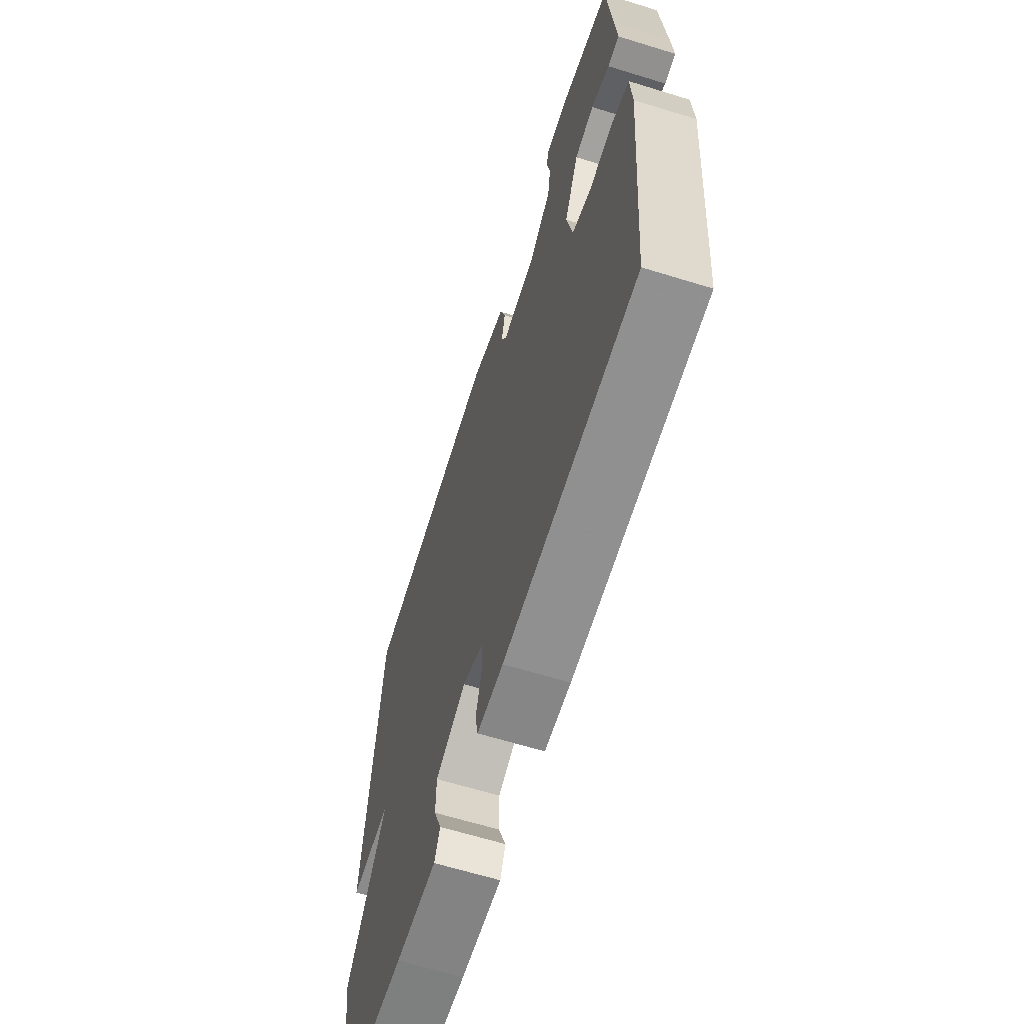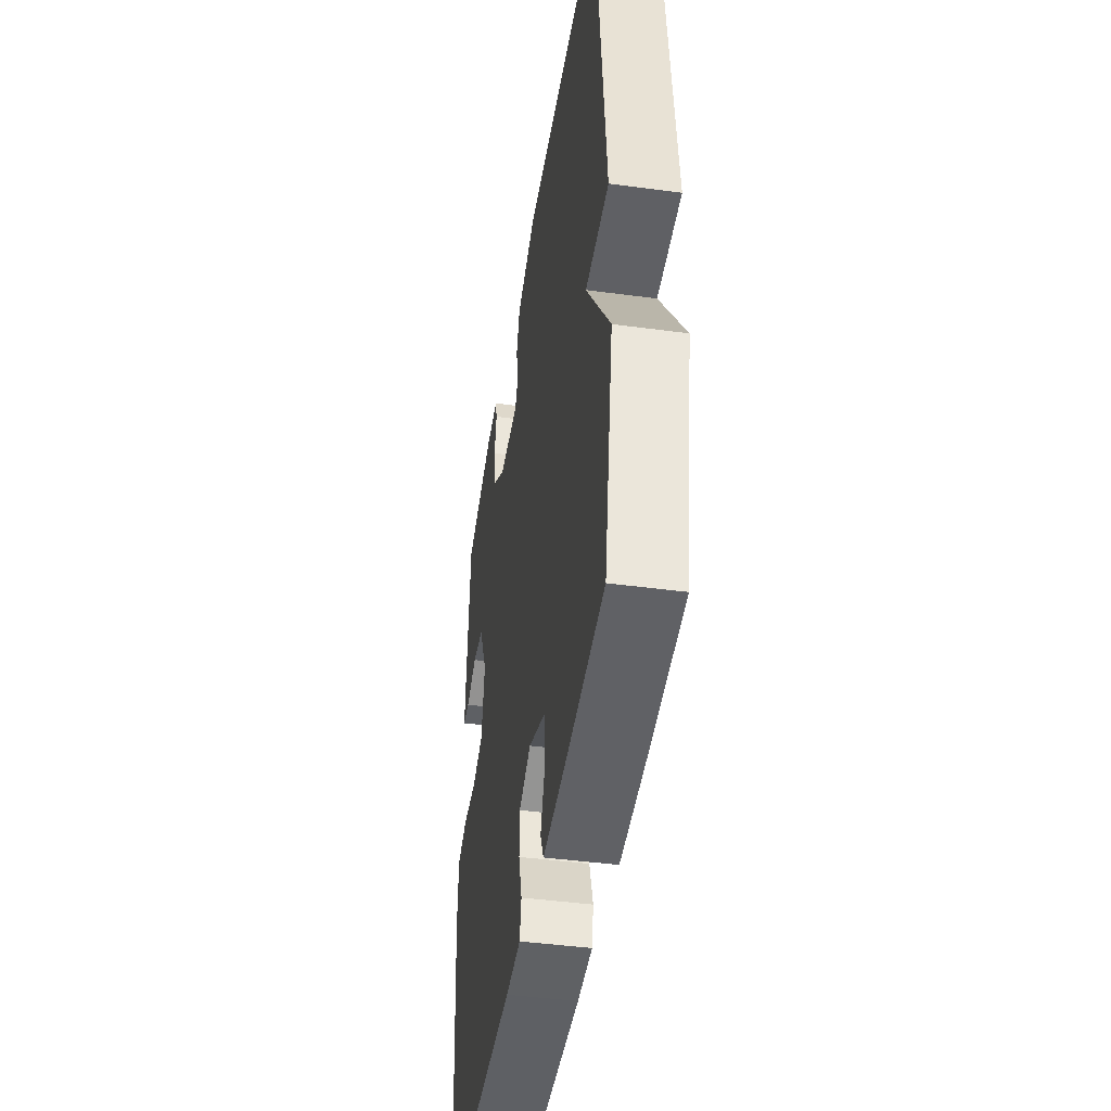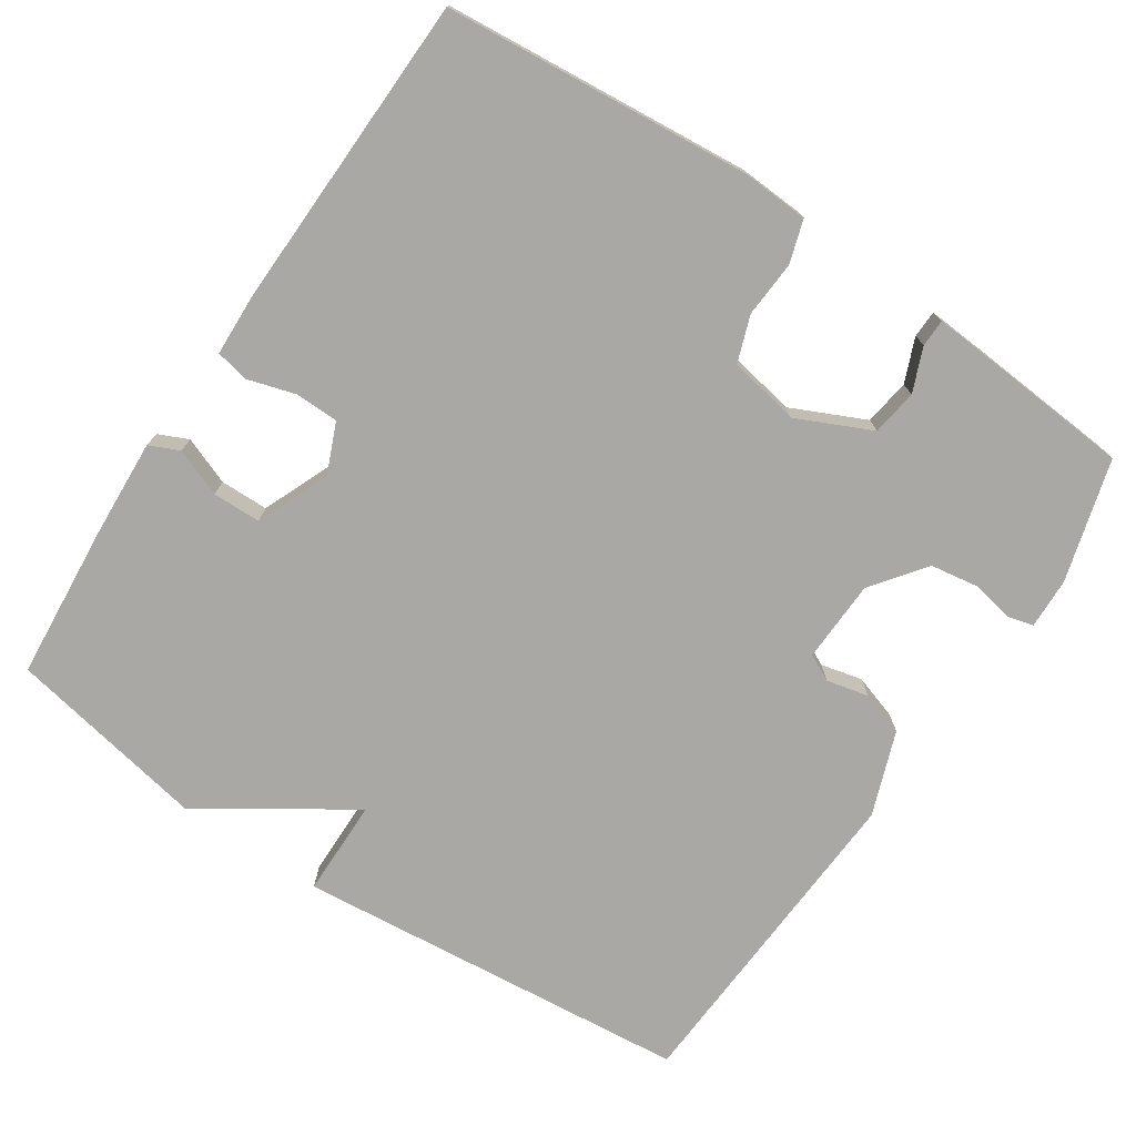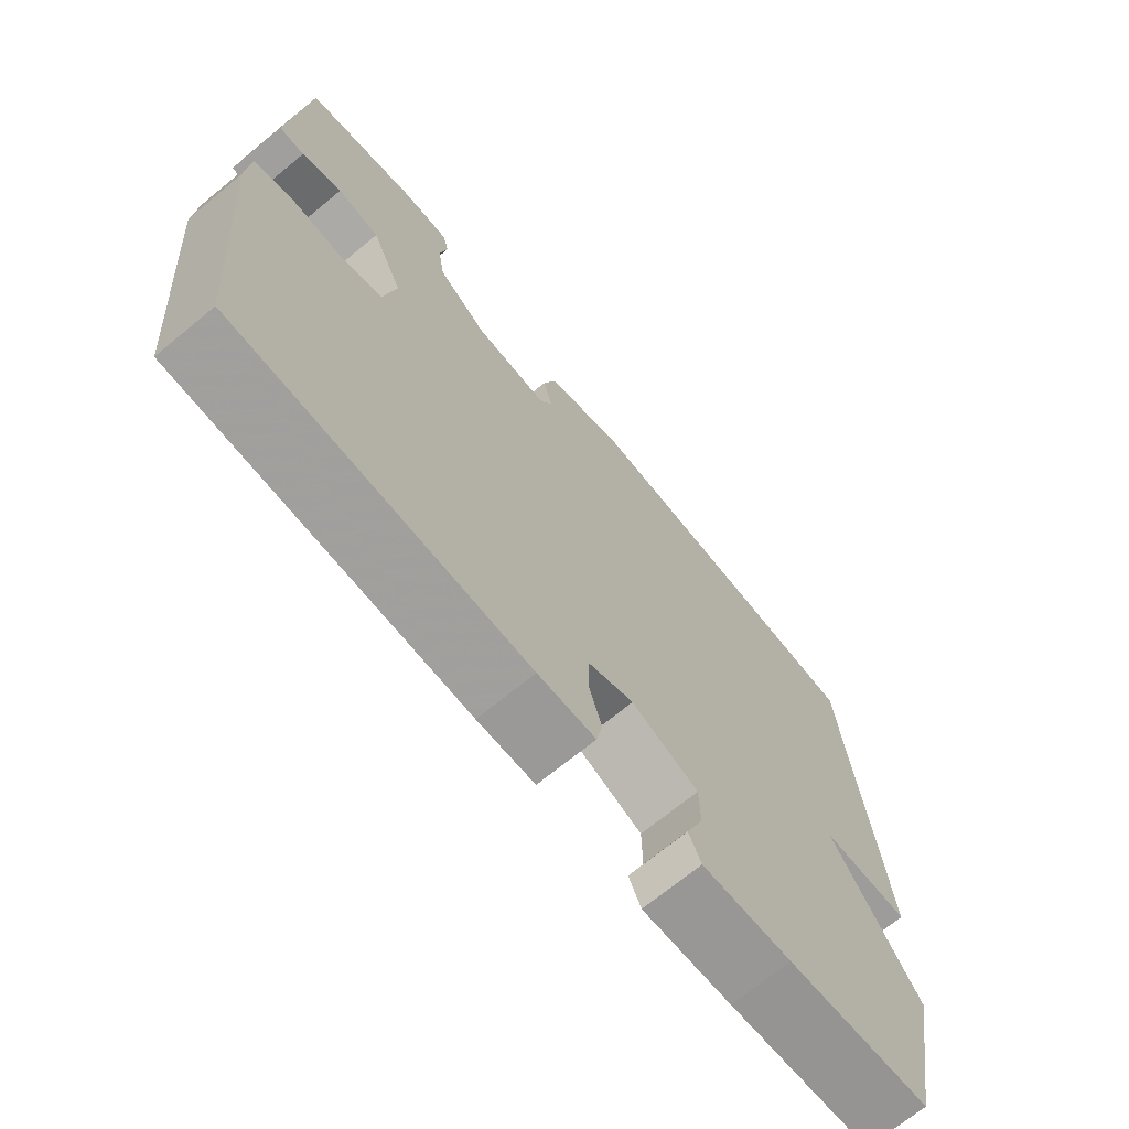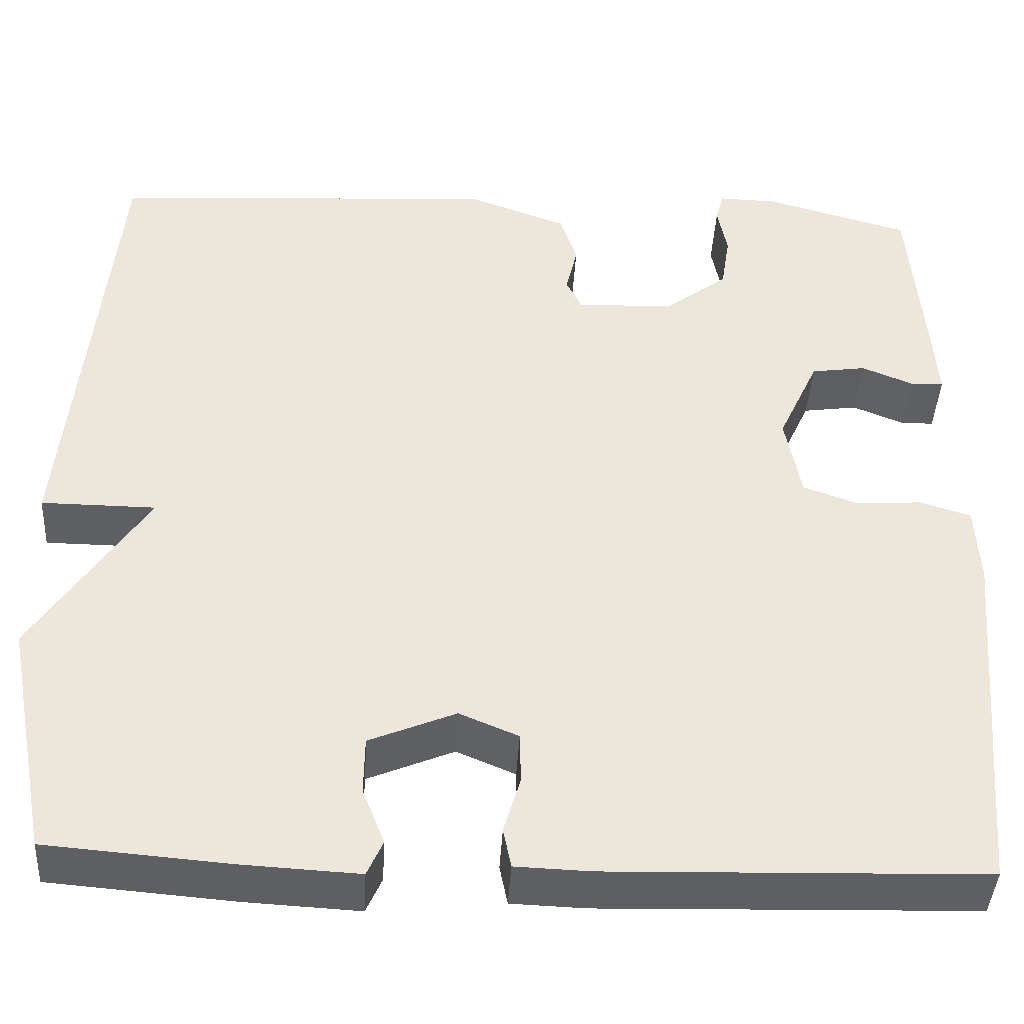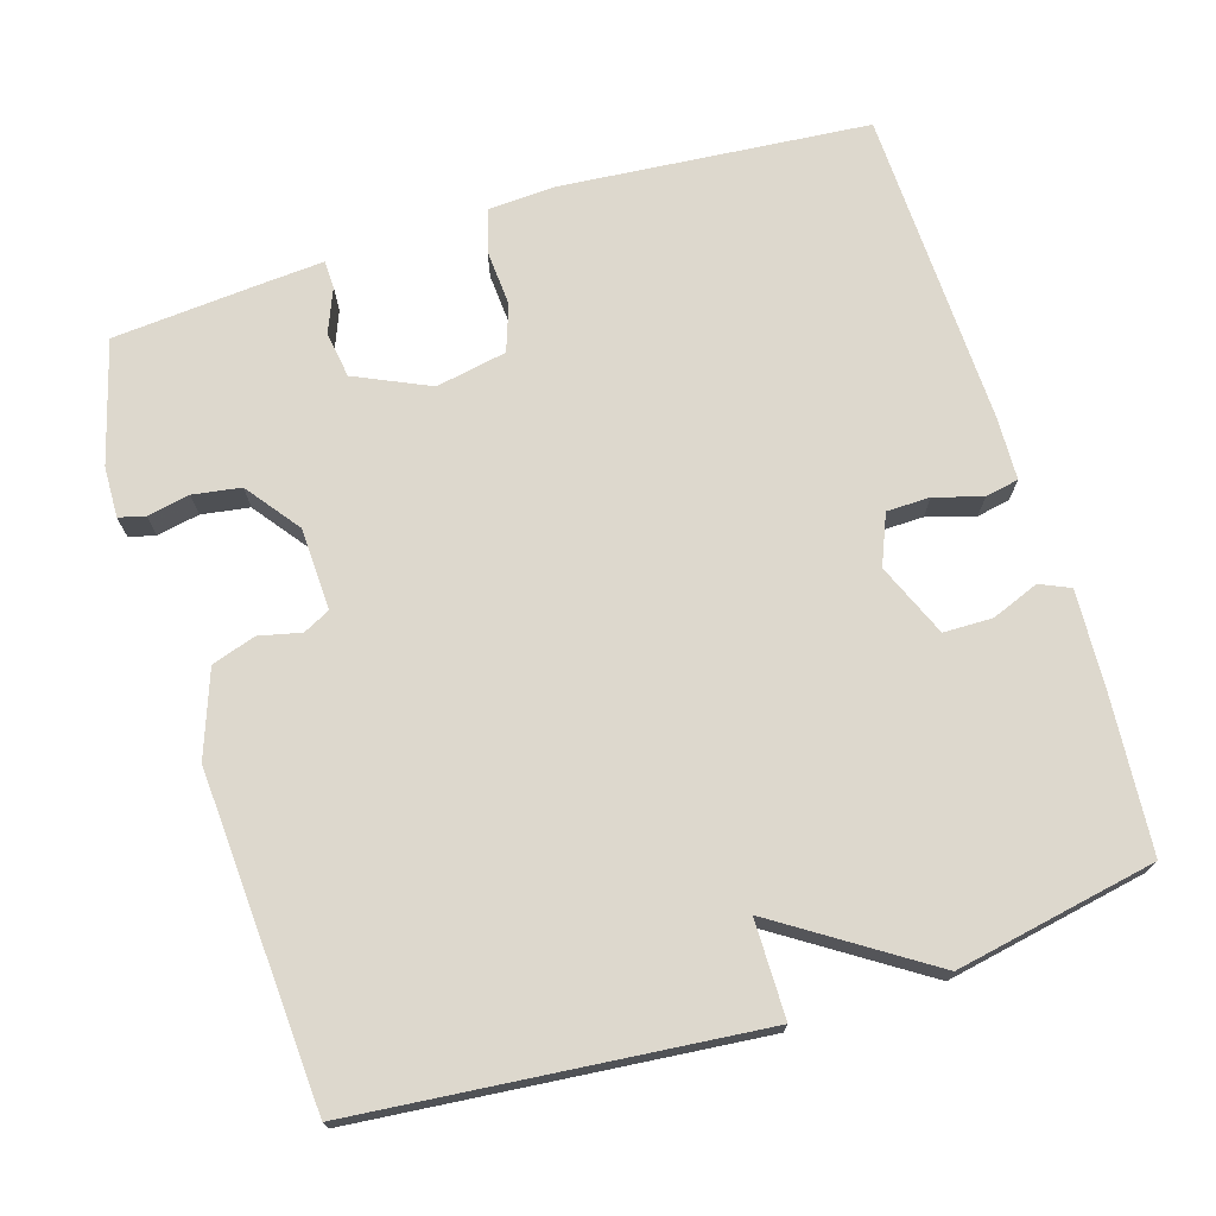
<metadata>
{"format":"obj","ext":"obj","renderer":"f3d","projection":"perspective","resolution":1024,"background":"white","views":[{"elev":-64.2,"azim":-107.3,"up":"+Z"},{"elev":-44.3,"azim":81.1,"up":"+Z"},{"elev":-75.1,"azim":-123.6,"up":"+Y"},{"elev":-70.4,"azim":-50.6,"up":"+Z"},{"elev":-41.7,"azim":176.8,"up":"+Z"},{"elev":72.1,"azim":72.7,"up":"+Y"}]}
</metadata>
<code>
v -0.5 0.07 0.5
v -0.336 0.07 0.546
v -0.268 0.07 0.548
v -0.259 0.07 0.513
v -0.27 0.07 0.456
v -0.26 0.07 0.392
v -0.188 0.07 0.338
v -0.078 0.07 0.334
v -0.06 0.07 0.37
v -0.073 0.07 0.426
v -0.054 0.07 0.485
v 0.059 0.07 0.526
v 0.5 0.07 0.5
v 0.551 0.07 -0.032
v 0.421 0.07 -0.033
v 0.551 0.07 -0.232
v 0.5 0.07 -0.5
v 0.291 0.07 -0.517
v 0.16 0.07 -0.524
v 0.142 0.07 -0.484
v 0.167 0.07 -0.42
v 0.166 0.07 -0.355
v 0.068 0.07 -0.314
v 0.001 0.07 -0.342
v 0 0.07 -0.4
v 0.019 0.07 -0.464
v 0.01 0.07 -0.509
v -0.074 0.07 -0.512
v -0.5 0.07 -0.5
v -0.536 0.07 -0.086
v -0.531 0.07 0.002
v -0.474 0.07 0.02
v -0.398 0.07 0.015
v -0.336 0.07 0.037
v -0.318 0.07 0.132
v -0.364 0.07 0.232
v -0.426 0.07 0.241
v -0.485 0.07 0.217
v -0.522 0.07 0.218
v -0.516 0.07 0.302
v -0.5 0 0.5
v -0.336 0 0.546
v -0.268 0 0.548
v -0.259 0 0.513
v -0.27 0 0.456
v -0.26 0 0.392
v -0.188 0 0.338
v -0.078 0 0.334
v -0.06 0 0.37
v -0.073 0 0.426
v -0.054 0 0.485
v 0.059 0 0.526
v 0.5 0 0.5
v 0.551 0 -0.032
v 0.421 0 -0.033
v 0.551 0 -0.232
v 0.5 0 -0.5
v 0.291 0 -0.517
v 0.16 0 -0.524
v 0.142 0 -0.484
v 0.167 0 -0.42
v 0.166 0 -0.355
v 0.068 0 -0.314
v 0.001 0 -0.342
v 0 0 -0.4
v 0.019 0 -0.464
v 0.01 0 -0.509
v -0.074 0 -0.512
v -0.5 0 -0.5
v -0.536 0 -0.086
v -0.531 0 0.002
v -0.474 0 0.02
v -0.398 0 0.015
v -0.336 0 0.037
v -0.318 0 0.132
v -0.364 0 0.232
v -0.426 0 0.241
v -0.485 0 0.217
v -0.522 0 0.218
v -0.516 0 0.302
f 3 4 5
f 2 3 5
f 1 2 5
f 40 1 5
f 39 40 5
f 38 39 5
f 37 38 5
f 36 37 5 6
f 35 36 6 7
f 34 35 7 8
f 31 32 33
f 30 31 33
f 29 30 33
f 28 29 33
f 27 28 33
f 26 27 33
f 25 26 33
f 24 25 33 34
f 23 24 34 8
f 19 20 21
f 18 19 21
f 17 18 21
f 16 17 21
f 15 16 21
f 15 21 22
f 13 14 15
f 12 13 15
f 11 12 15
f 10 11 15
f 9 10 15
f 15 22 23
f 9 15 23
f 8 9 23
f 45 44 43
f 45 43 42
f 45 42 41
f 45 41 80
f 45 80 79
f 45 79 78
f 45 78 77
f 46 45 77 76
f 47 46 76 75
f 48 47 75 74
f 73 72 71
f 73 71 70
f 73 70 69
f 73 69 68
f 73 68 67
f 73 67 66
f 73 66 65
f 74 73 65 64
f 48 74 64 63
f 61 60 59
f 61 59 58
f 61 58 57
f 61 57 56
f 61 56 55
f 62 61 55
f 55 54 53
f 55 53 52
f 55 52 51
f 55 51 50
f 55 50 49
f 63 62 55
f 63 55 49
f 63 49 48
f 1 41 42 2
f 2 42 43 3
f 3 43 44 4
f 4 44 45 5
f 5 45 46 6
f 6 46 47 7
f 7 47 48 8
f 8 48 49 9
f 9 49 50 10
f 10 50 51 11
f 11 51 52 12
f 12 52 53 13
f 13 53 54 14
f 14 54 55 15
f 15 55 56 16
f 16 56 57 17
f 17 57 58 18
f 18 58 59 19
f 19 59 60 20
f 20 60 61 21
f 21 61 62 22
f 22 62 63 23
f 23 63 64 24
f 24 64 65 25
f 25 65 66 26
f 26 66 67 27
f 27 67 68 28
f 28 68 69 29
f 29 69 70 30
f 30 70 71 31
f 31 71 72 32
f 32 72 73 33
f 33 73 74 34
f 34 74 75 35
f 35 75 76 36
f 36 76 77 37
f 37 77 78 38
f 38 78 79 39
f 39 79 80 40
f 40 80 41 1

</code>
